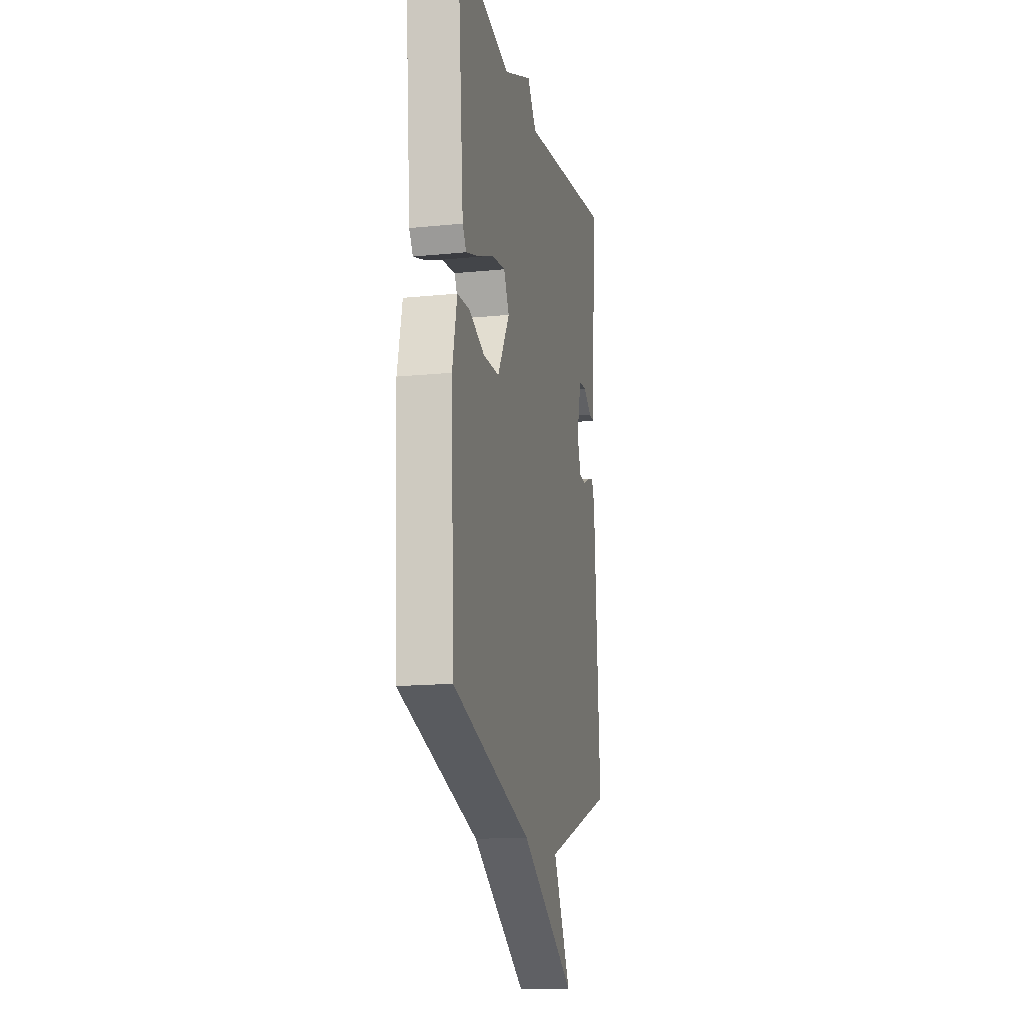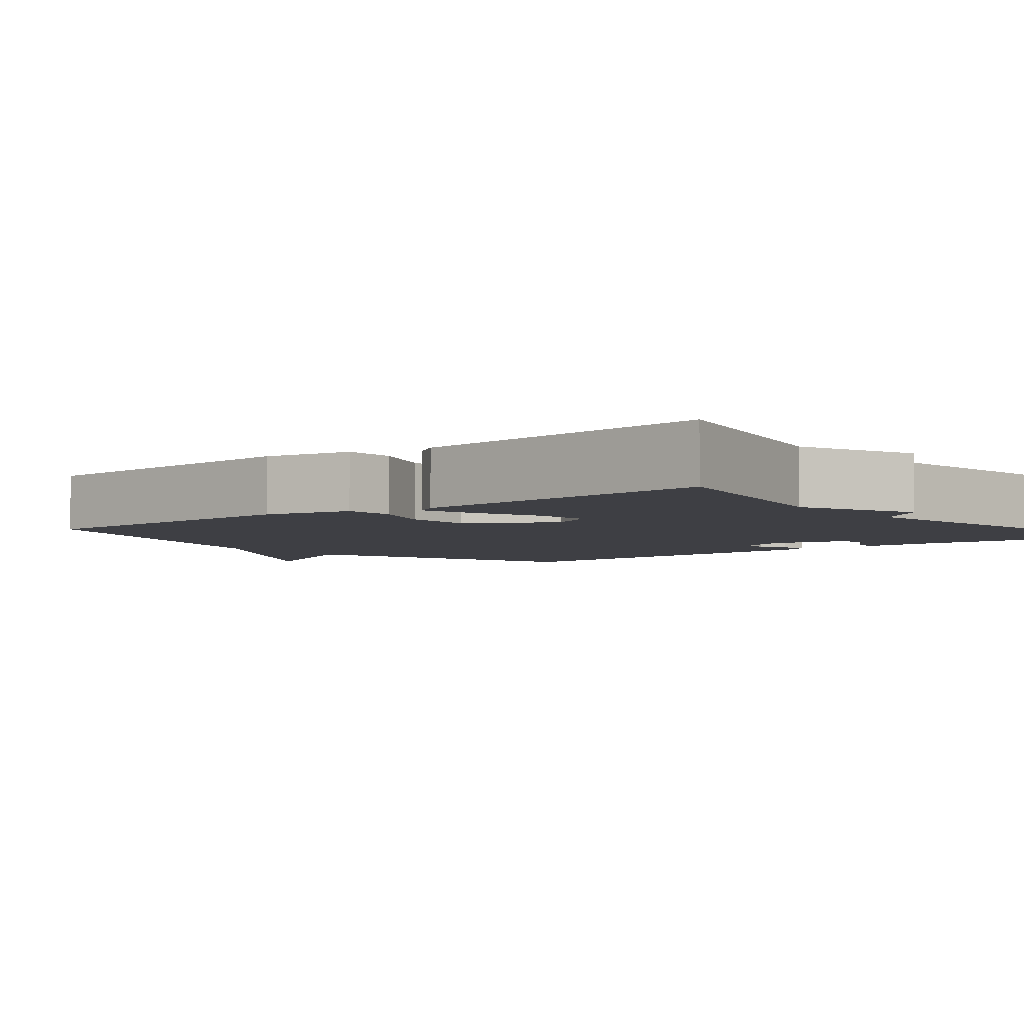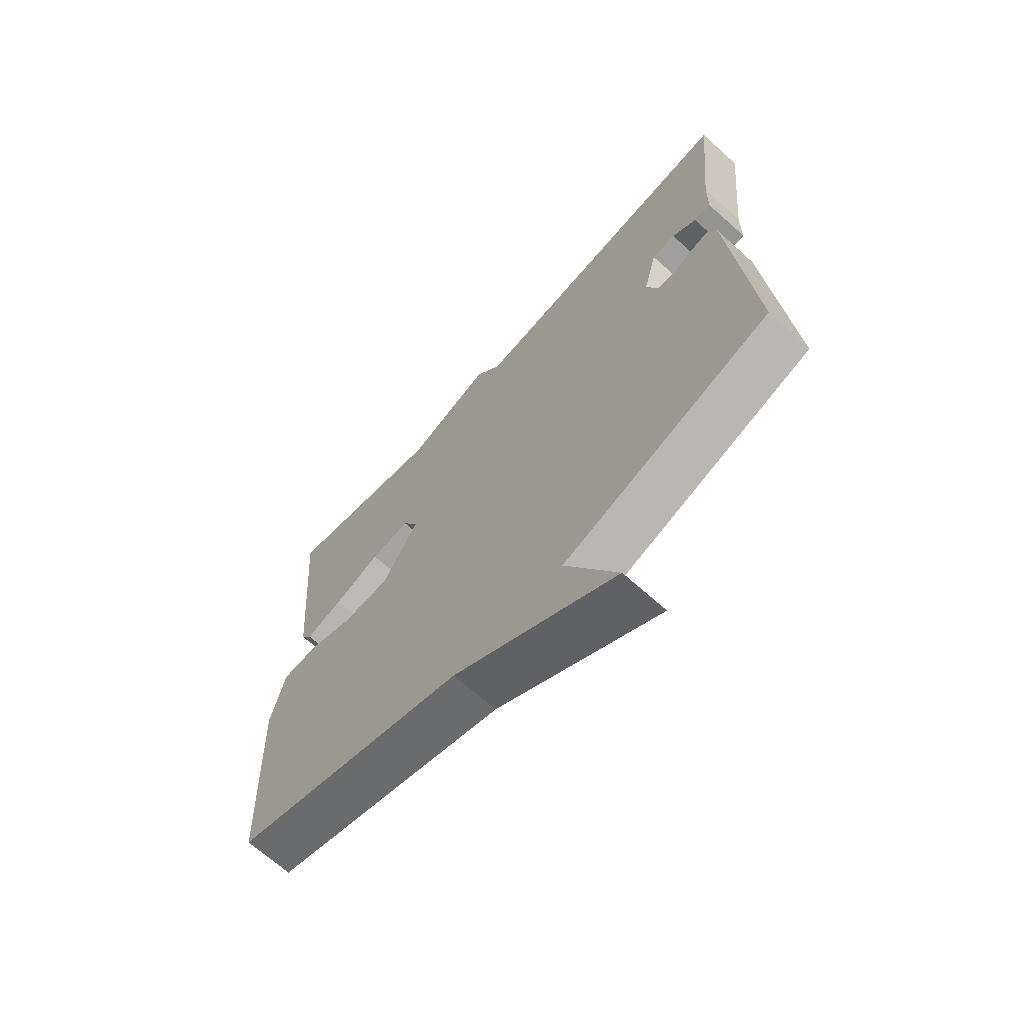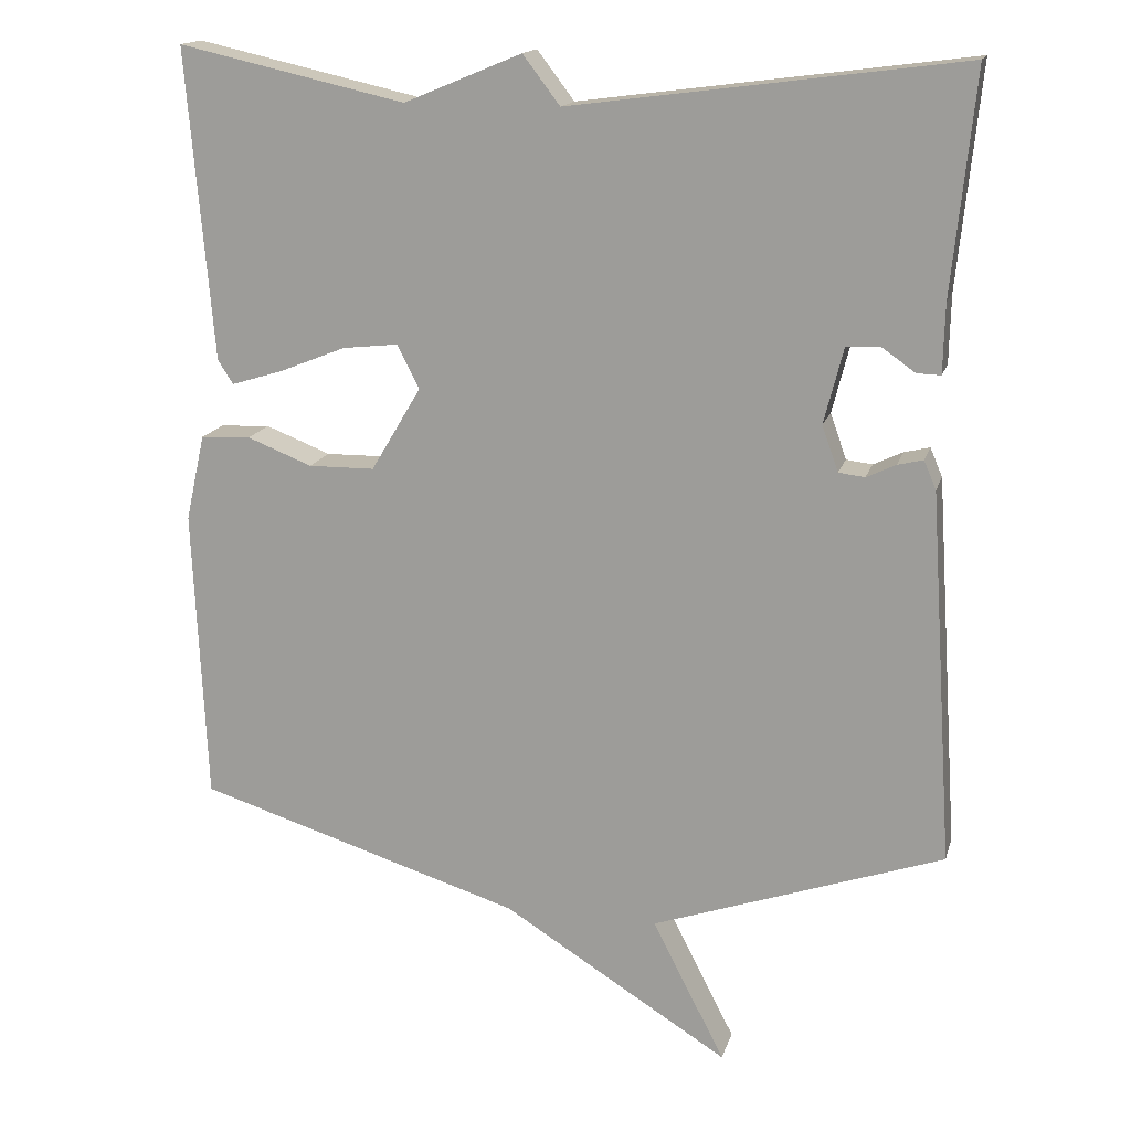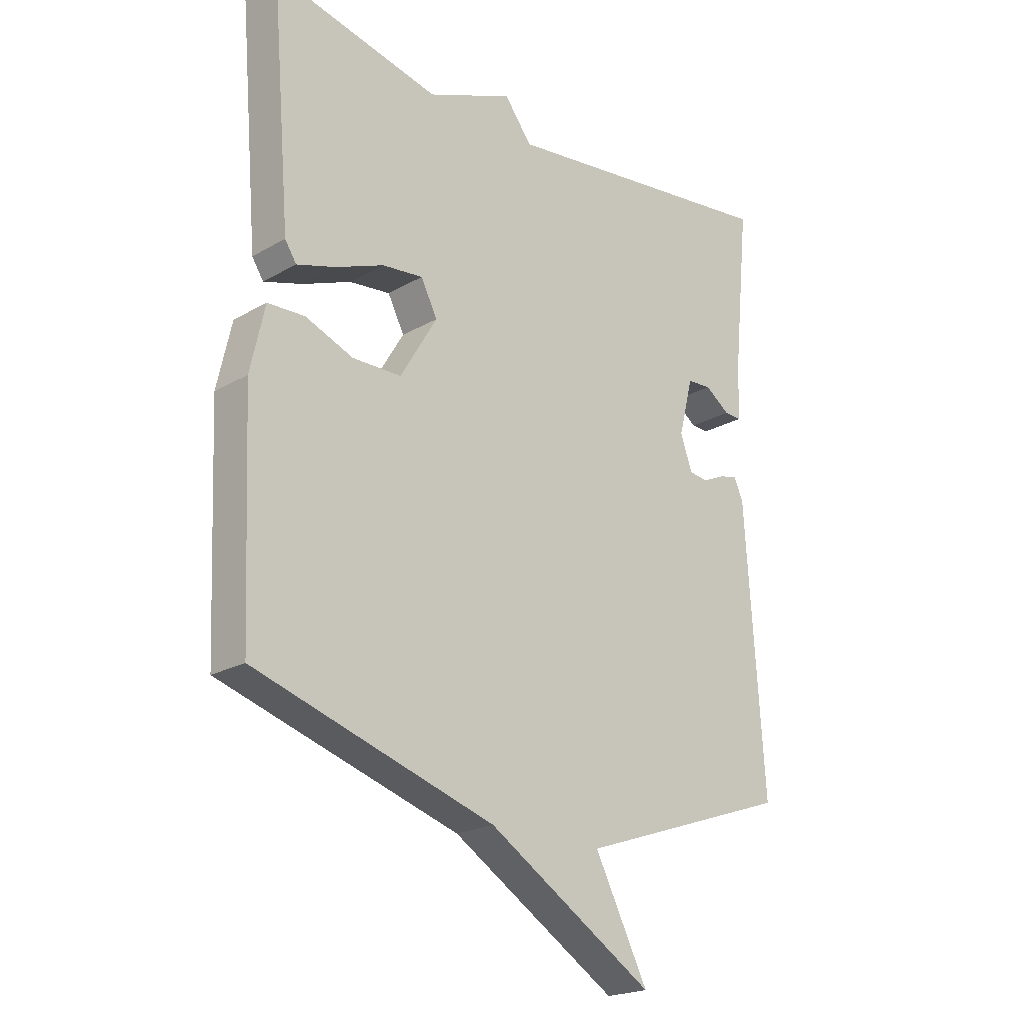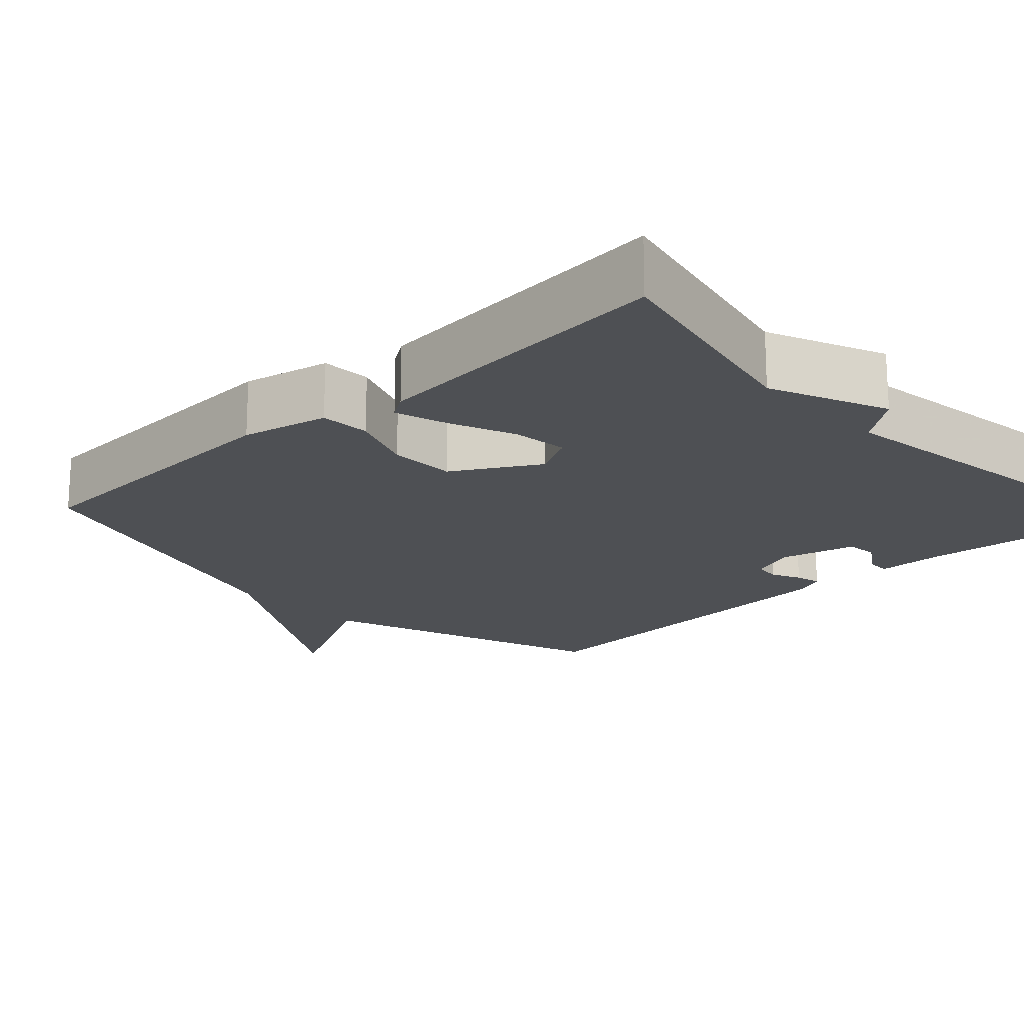
<metadata>
{"format":"obj","ext":"obj","renderer":"f3d","projection":"perspective","resolution":1024,"background":"white","views":[{"elev":-15.2,"azim":-77.8,"up":"+Z"},{"elev":-4.4,"azim":-50.5,"up":"+Y"},{"elev":-68.1,"azim":48.0,"up":"+Z"},{"elev":15.9,"azim":14.4,"up":"+Z"},{"elev":-21.4,"azim":-44.5,"up":"+Z"},{"elev":-18.6,"azim":-46.5,"up":"+Y"}]}
</metadata>
<code>
v 0.5 0.07 0.5
v 0.471 0.07 0.214
v 0.469 0.07 0.125
v 0.438 0.07 0.126
v 0.394 0.07 0.157
v 0.351 0.07 0.154
v 0.326 0.07 0.056
v 0.347 0.07 -0.003
v 0.381 0.07 -0.007
v 0.419 0.07 0.011
v 0.452 0.07 0.019
v 0.468 0.07 -0.018
v 0.5 0.07 -0.5
v 0.122 0.07 -0.631
v 0.216 0.07 -0.814
v -0.078 0.07 -0.631
v -0.5 0.07 -0.5
v -0.517 0.07 -0.118
v -0.492 0.07 -0.006
v -0.427 0.07 -0.003
v -0.343 0.07 -0.036
v -0.257 0.07 -0.035
v -0.192 0.07 0.074
v -0.221 0.07 0.13
v -0.293 0.07 0.122
v -0.378 0.07 0.088
v -0.446 0.07 0.067
v -0.466 0.07 0.098
v -0.5 0.07 0.5
v -0.206 0.07 0.434
v -0.054 0.07 0.497
v -0.006 0.07 0.434
v 0.5 0 0.5
v 0.471 0 0.214
v 0.469 0 0.125
v 0.438 0 0.126
v 0.394 0 0.157
v 0.351 0 0.154
v 0.326 0 0.056
v 0.347 0 -0.003
v 0.381 0 -0.007
v 0.419 0 0.011
v 0.452 0 0.019
v 0.468 0 -0.018
v 0.5 0 -0.5
v 0.122 0 -0.631
v 0.216 0 -0.814
v -0.078 0 -0.631
v -0.5 0 -0.5
v -0.517 0 -0.118
v -0.492 0 -0.006
v -0.427 0 -0.003
v -0.343 0 -0.036
v -0.257 0 -0.035
v -0.192 0 0.074
v -0.221 0 0.13
v -0.293 0 0.122
v -0.378 0 0.088
v -0.446 0 0.067
v -0.466 0 0.098
v -0.5 0 0.5
v -0.206 0 0.434
v -0.054 0 0.497
v -0.006 0 0.434
f 30 31 32
f 28 29 30
f 27 28 30
f 26 27 30
f 25 26 30
f 24 25 30 32
f 32 1 2
f 24 32 2
f 23 24 2
f 19 20 21
f 18 19 21
f 17 18 21
f 16 17 21
f 16 21 22
f 15 16 22
f 14 15 22
f 12 13 14
f 11 12 14
f 10 11 14
f 9 10 14
f 8 9 14 22
f 7 8 22 23
f 2 3 4 5
f 2 5 6
f 23 2 6
f 6 7 23
f 64 63 62
f 62 61 60
f 62 60 59
f 62 59 58
f 62 58 57
f 64 62 57 56
f 34 33 64
f 34 64 56
f 34 56 55
f 53 52 51
f 53 51 50
f 53 50 49
f 53 49 48
f 54 53 48
f 54 48 47
f 54 47 46
f 46 45 44
f 46 44 43
f 46 43 42
f 46 42 41
f 54 46 41 40
f 55 54 40 39
f 37 36 35 34
f 38 37 34
f 38 34 55
f 55 39 38
f 1 33 34 2
f 2 34 35 3
f 3 35 36 4
f 4 36 37 5
f 5 37 38 6
f 6 38 39 7
f 7 39 40 8
f 8 40 41 9
f 9 41 42 10
f 10 42 43 11
f 11 43 44 12
f 12 44 45 13
f 13 45 46 14
f 14 46 47 15
f 15 47 48 16
f 16 48 49 17
f 17 49 50 18
f 18 50 51 19
f 19 51 52 20
f 20 52 53 21
f 21 53 54 22
f 22 54 55 23
f 23 55 56 24
f 24 56 57 25
f 25 57 58 26
f 26 58 59 27
f 27 59 60 28
f 28 60 61 29
f 29 61 62 30
f 30 62 63 31
f 31 63 64 32
f 32 64 33 1

</code>
